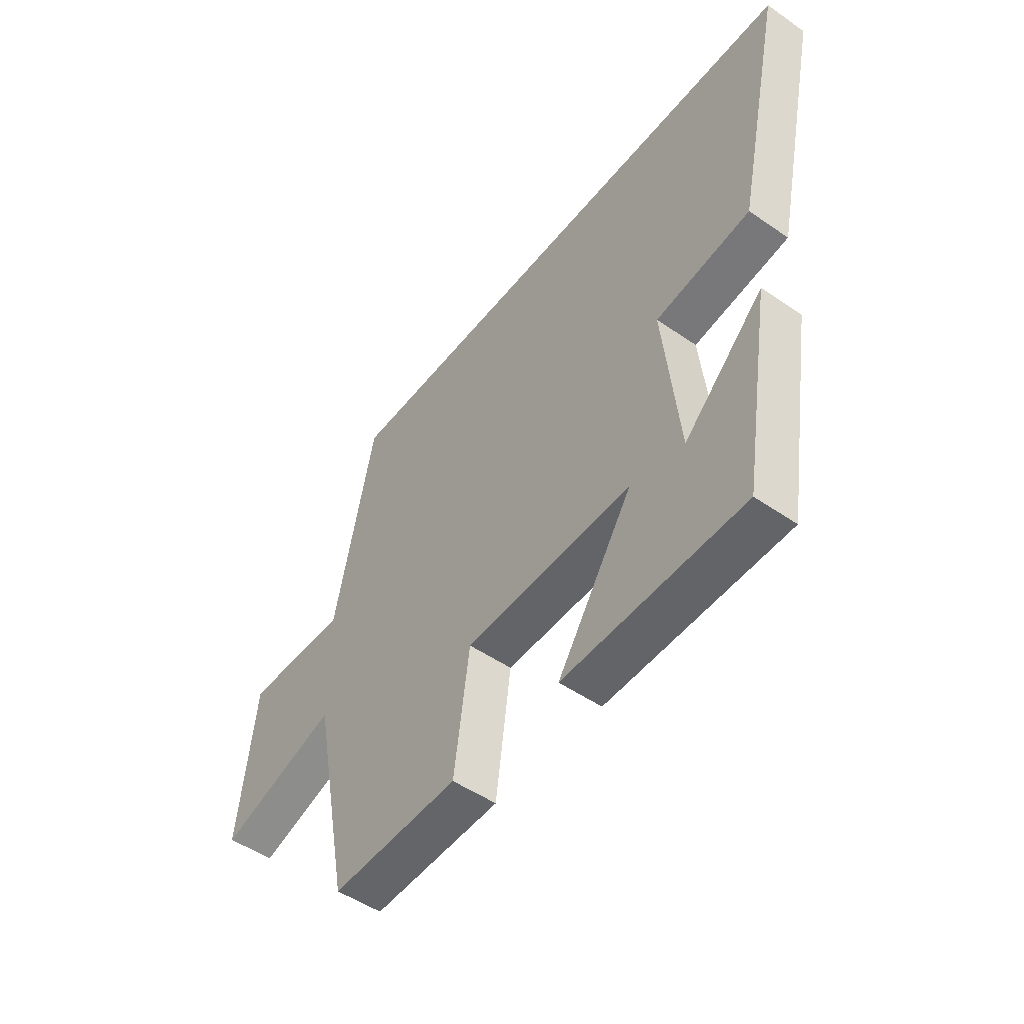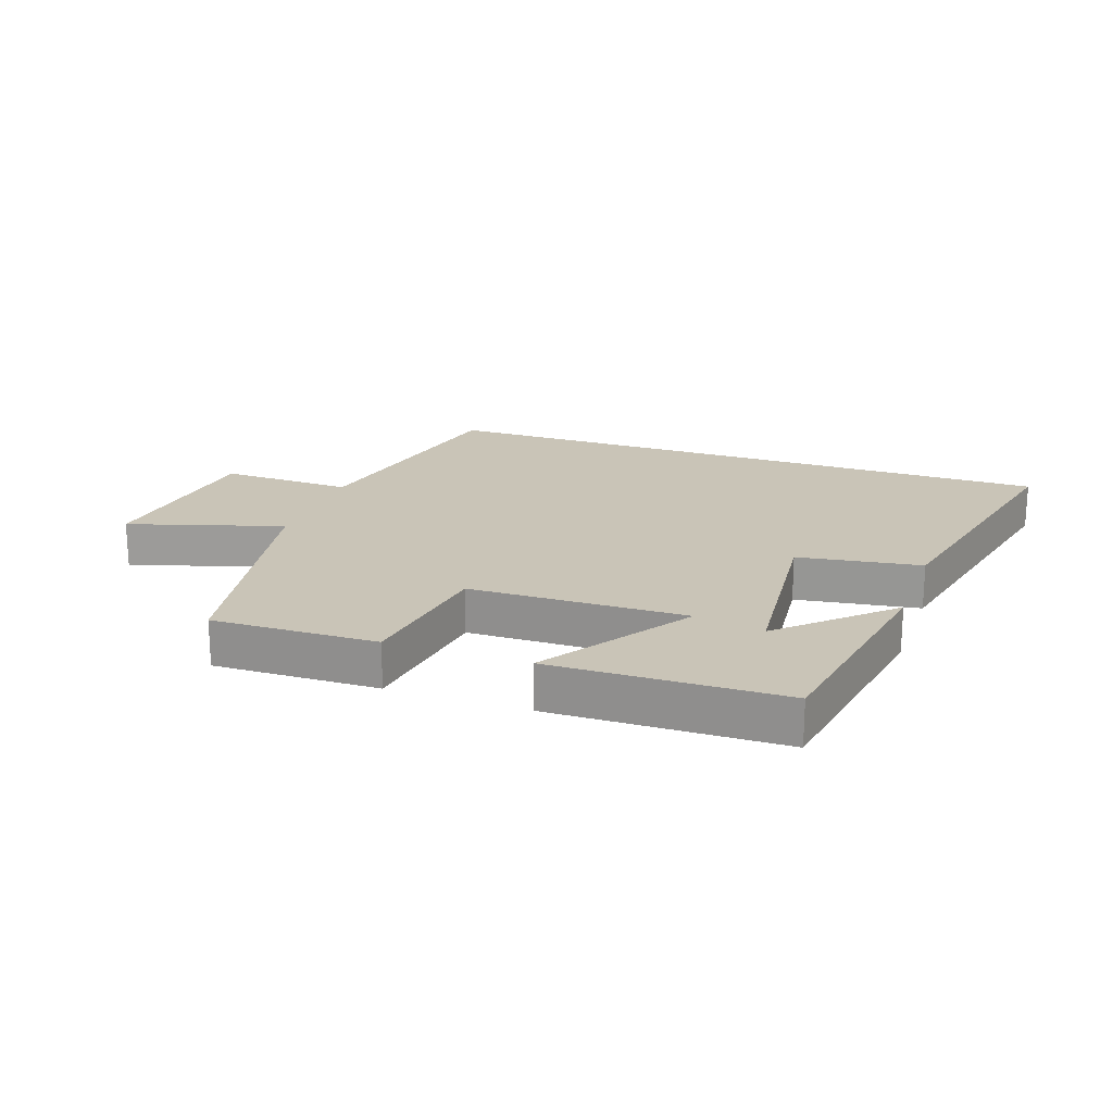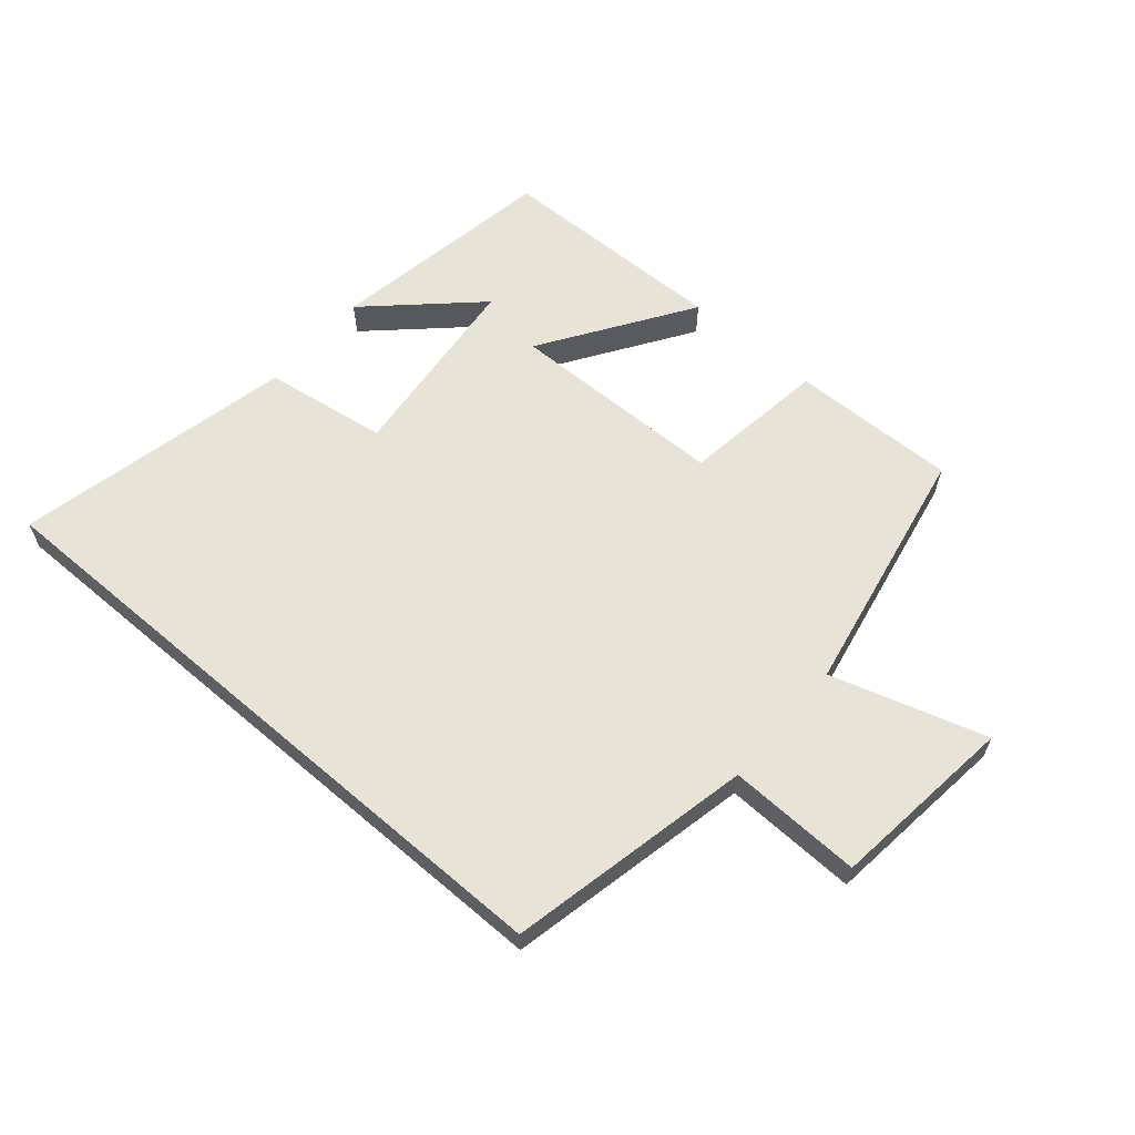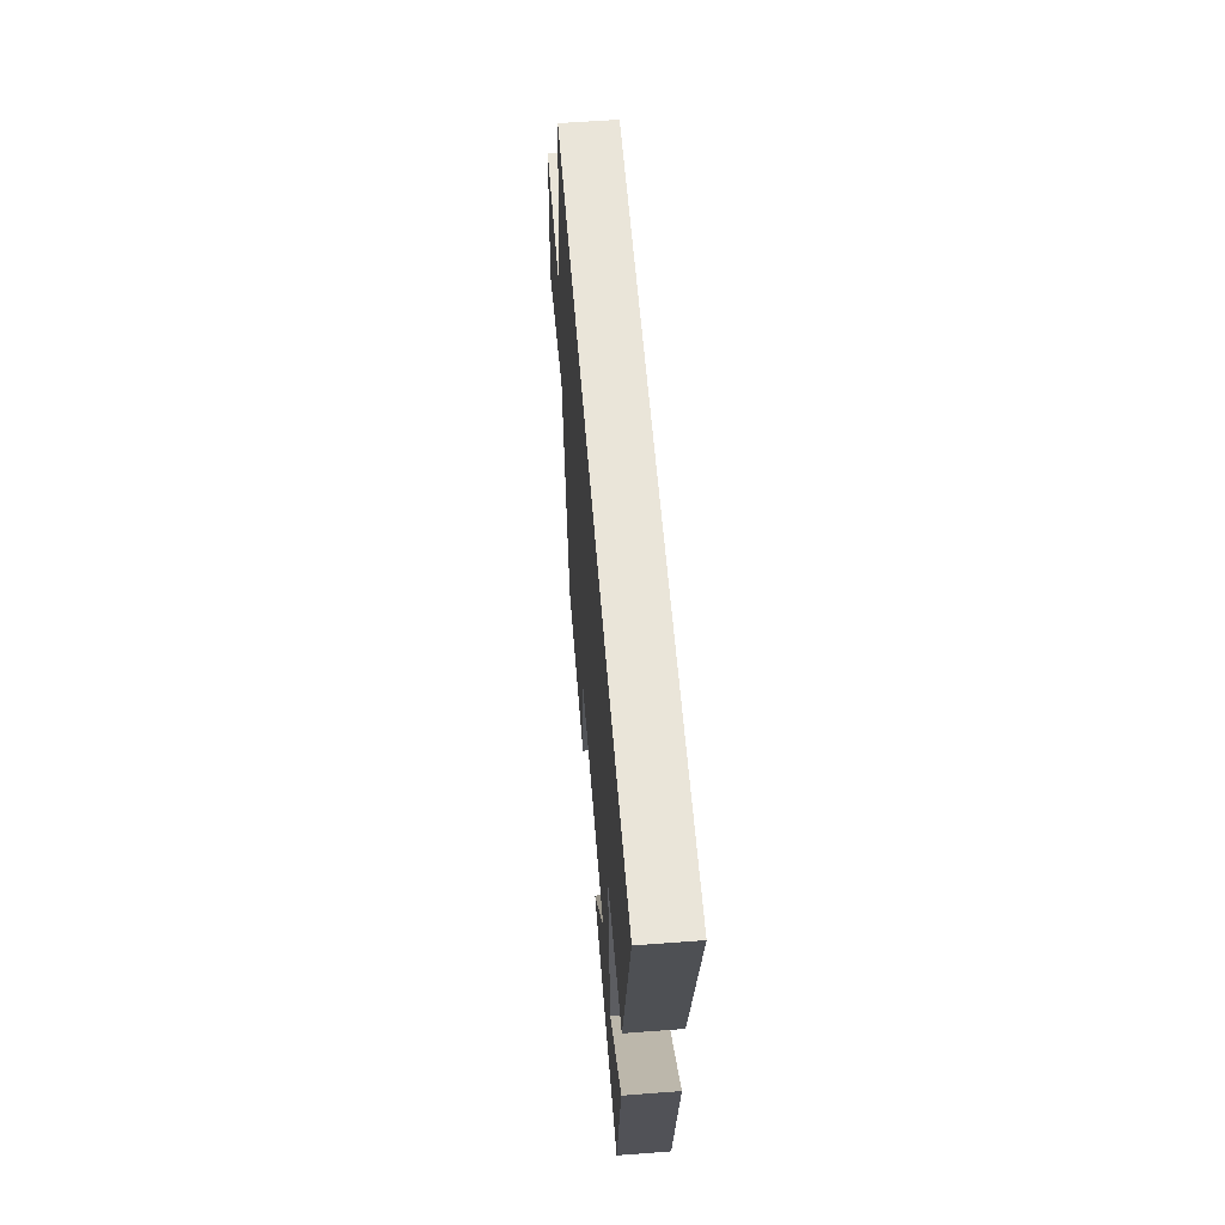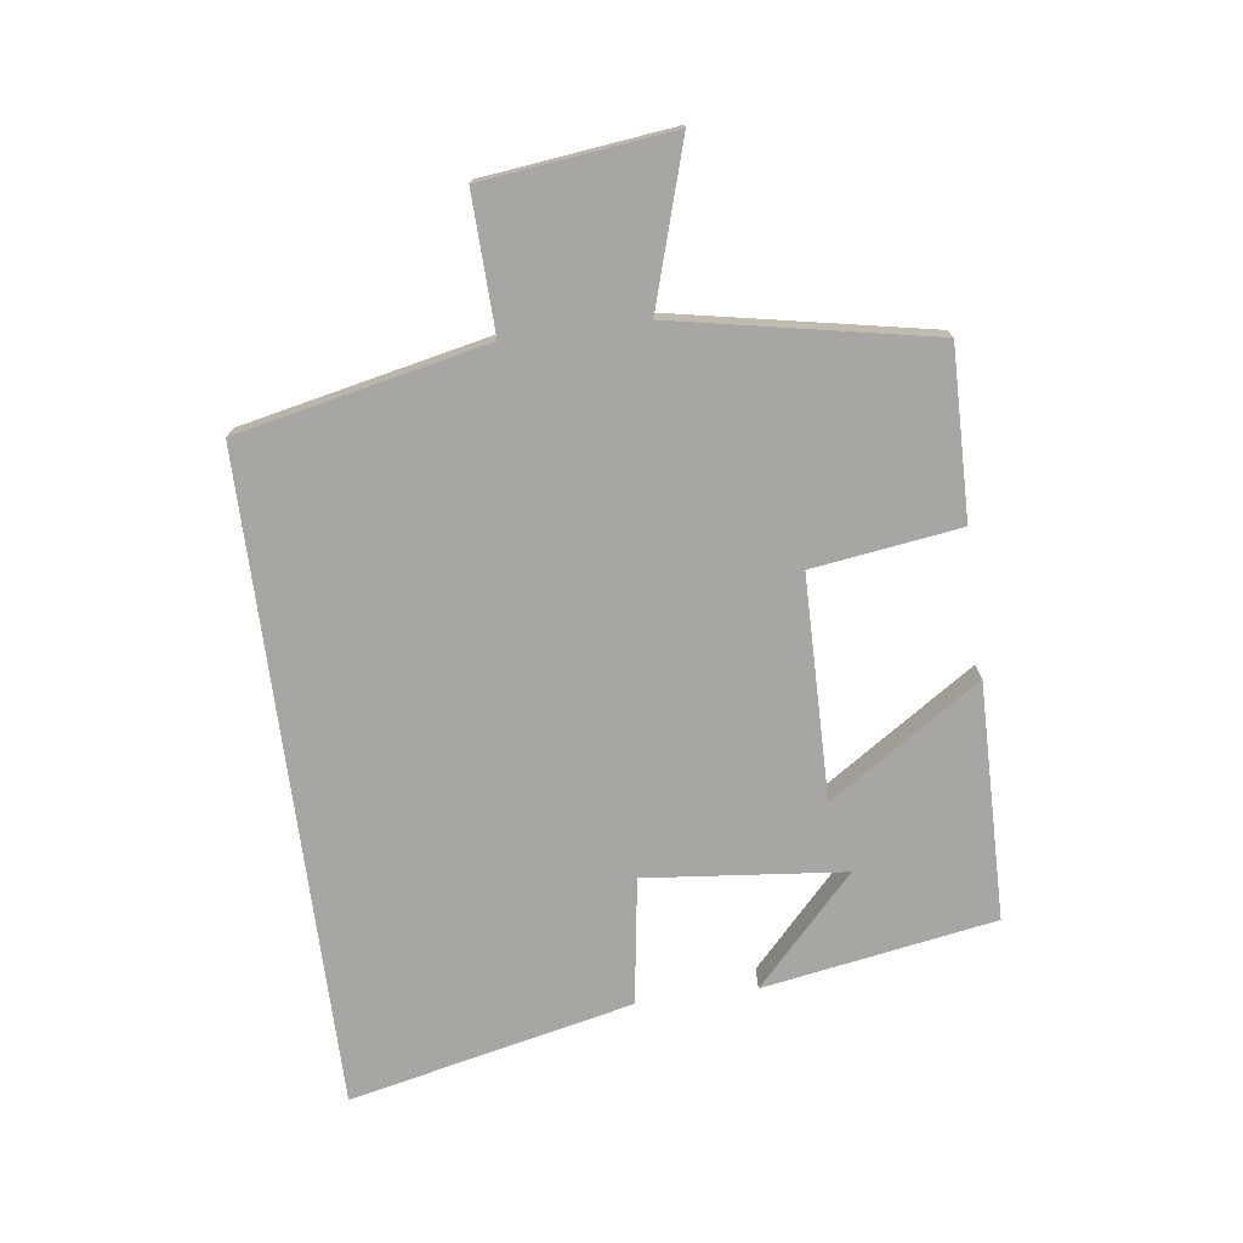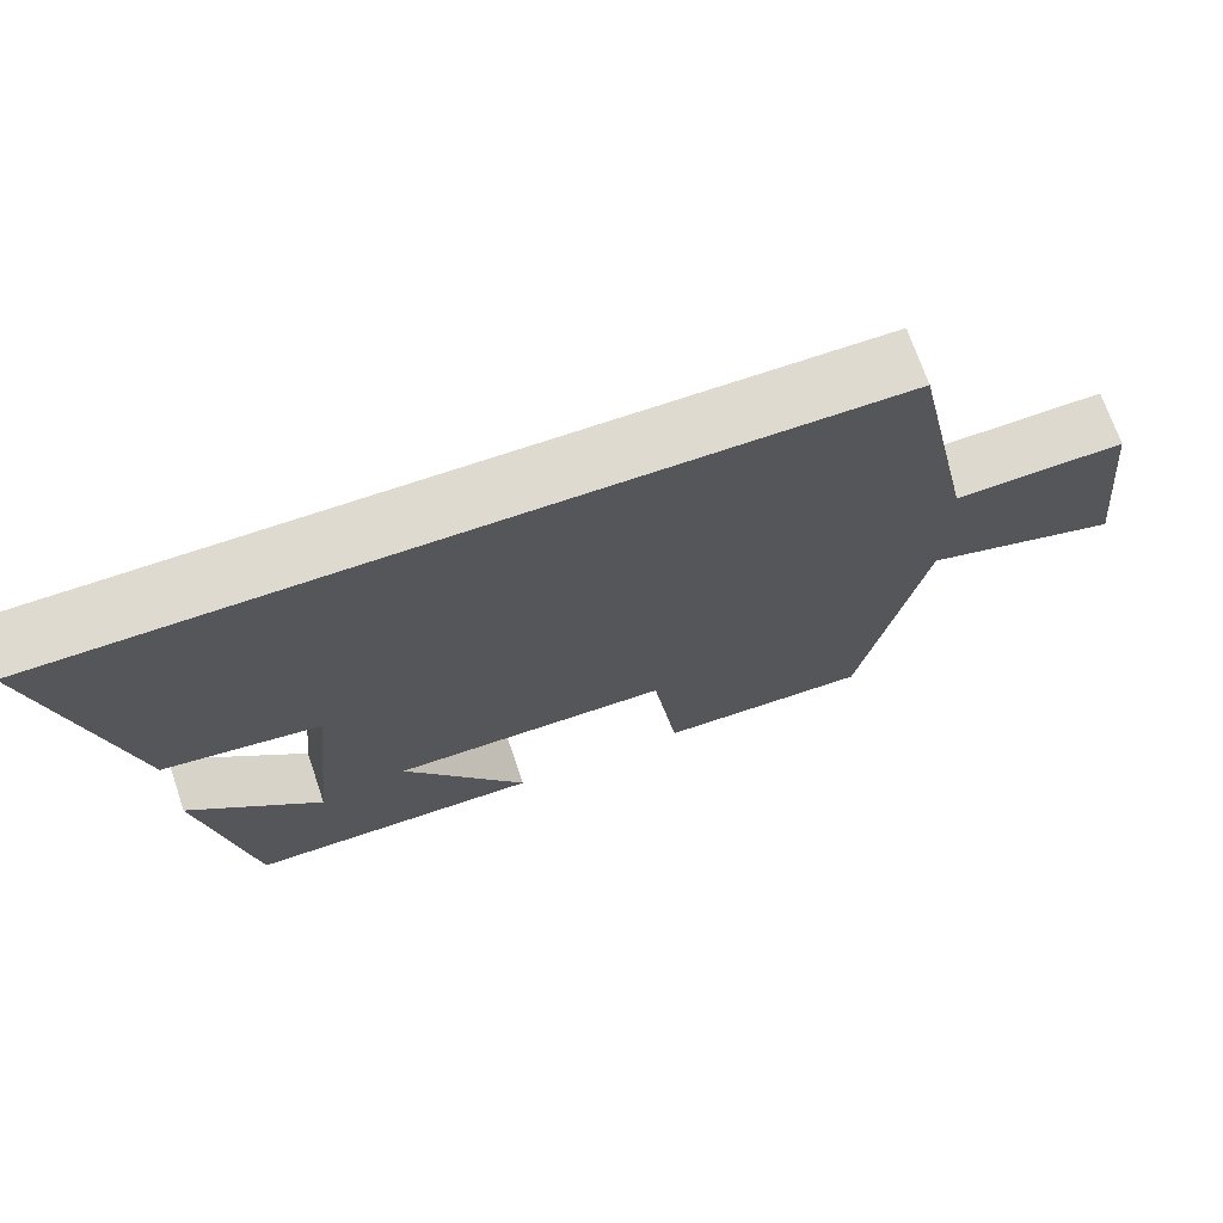
<metadata>
{"format":"obj","ext":"obj","renderer":"f3d","projection":"perspective","resolution":1024,"background":"white","views":[{"elev":-50.3,"azim":-127.2,"up":"+Z"},{"elev":20.0,"azim":-160.6,"up":"+Y"},{"elev":61.6,"azim":40.7,"up":"+Y"},{"elev":58.4,"azim":-94.5,"up":"+Z"},{"elev":-74.2,"azim":97.7,"up":"+Y"},{"elev":70.7,"azim":-18.8,"up":"+Z"}]}
</metadata>
<code>
v 0.418 0.07 0.5
v 0.5 0.07 0.11
v 0.713 0.07 0.116
v 0.747 0.07 -0.18
v 0.5 0.07 -0.104
v 0.421 0.07 -0.506
v 0.156 0.07 -0.5
v 0.124 0.07 -0.269
v -0.224 0.07 -0.263
v -0.068 0.07 -0.5
v -0.439 0.07 -0.493
v -0.5 0.07 -0.129
v -0.335 0.07 -0.285
v -0.303 0.07 0.025
v -0.5 0.07 0.055
v -0.598 0.07 0.5
v 0.418 0 0.5
v 0.5 0 0.11
v 0.713 0 0.116
v 0.747 0 -0.18
v 0.5 0 -0.104
v 0.421 0 -0.506
v 0.156 0 -0.5
v 0.124 0 -0.269
v -0.224 0 -0.263
v -0.068 0 -0.5
v -0.439 0 -0.493
v -0.5 0 -0.129
v -0.335 0 -0.285
v -0.303 0 0.025
v -0.5 0 0.055
v -0.598 0 0.5
f 16 1 2
f 15 16 2
f 14 15 2
f 13 14 2 3
f 11 12 13
f 9 10 11 13
f 9 13 3
f 8 9 3
f 5 6 7 8
f 5 8 3
f 3 4 5
f 18 17 32
f 18 32 31
f 18 31 30
f 19 18 30 29
f 29 28 27
f 29 27 26 25
f 19 29 25
f 19 25 24
f 24 23 22 21
f 19 24 21
f 21 20 19
f 1 17 18 2
f 2 18 19 3
f 3 19 20 4
f 4 20 21 5
f 5 21 22 6
f 6 22 23 7
f 7 23 24 8
f 8 24 25 9
f 9 25 26 10
f 10 26 27 11
f 11 27 28 12
f 12 28 29 13
f 13 29 30 14
f 14 30 31 15
f 15 31 32 16
f 16 32 17 1

</code>
